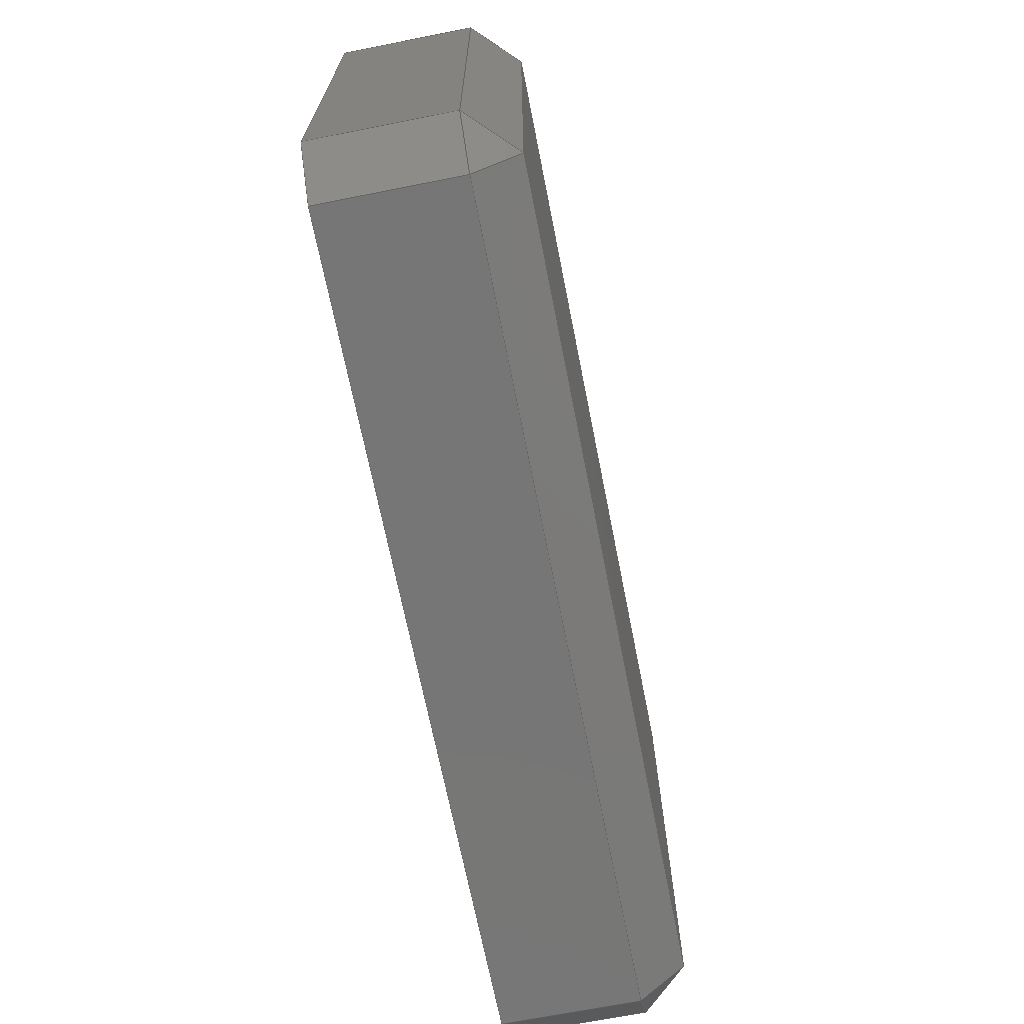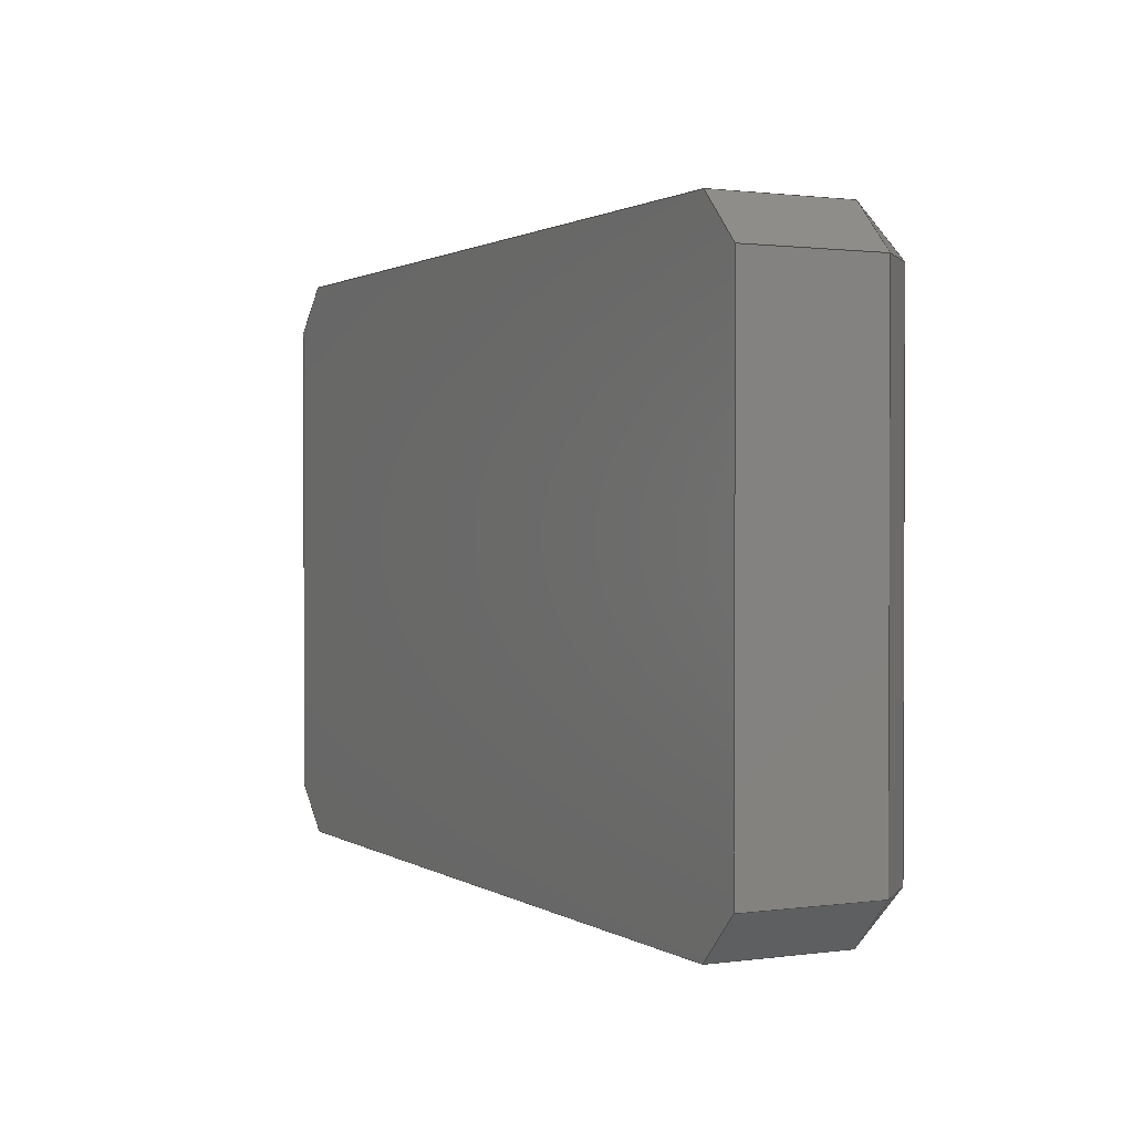
<metadata>
{"format":"step","ext":"stp","renderer":"f3d","projection":"perspective","resolution":1024,"background":"white","views":[{"elev":-68.9,"azim":-78.8,"up":"+Y"},{"elev":1.2,"azim":-116.7,"up":"+Y"}]}
</metadata>
<code>
ISO-10303-21;
DATA;
#1=SHAPE_REPRESENTATION_RELATIONSHIP('SRR','None',#452,#2);
#2=ADVANCED_BREP_SHAPE_REPRESENTATION($,(#276),#446);
#3=FACE_OUTER_BOUND($,#21,.T.);
#4=FACE_OUTER_BOUND($,#22,.T.);
#5=FACE_OUTER_BOUND($,#23,.T.);
#6=FACE_OUTER_BOUND($,#24,.T.);
#7=FACE_OUTER_BOUND($,#25,.T.);
#8=FACE_OUTER_BOUND($,#26,.T.);
#9=FACE_OUTER_BOUND($,#27,.T.);
#10=FACE_OUTER_BOUND($,#28,.T.);
#11=FACE_OUTER_BOUND($,#29,.T.);
#12=FACE_OUTER_BOUND($,#30,.T.);
#13=FACE_OUTER_BOUND($,#31,.T.);
#14=FACE_OUTER_BOUND($,#32,.T.);
#15=FACE_OUTER_BOUND($,#33,.T.);
#16=FACE_OUTER_BOUND($,#34,.T.);
#17=FACE_OUTER_BOUND($,#35,.T.);
#18=FACE_OUTER_BOUND($,#36,.T.);
#19=FACE_OUTER_BOUND($,#37,.T.);
#20=FACE_OUTER_BOUND($,#38,.T.);
#21=EDGE_LOOP($,(#167,#168,#169));
#22=EDGE_LOOP($,(#170,#171,#172));
#23=EDGE_LOOP($,(#173,#174,#175));
#24=EDGE_LOOP($,(#176,#177,#178,#179));
#25=EDGE_LOOP($,(#180,#181,#182,#183));
#26=EDGE_LOOP($,(#184,#185,#186));
#27=EDGE_LOOP($,(#187,#188,#189,#190));
#28=EDGE_LOOP($,(#191,#192,#193,#194));
#29=EDGE_LOOP($,(#195,#196,#197,#198));
#30=EDGE_LOOP($,(#199,#200,#201,#202));
#31=EDGE_LOOP($,(#203,#204,#205,#206));
#32=EDGE_LOOP($,(#207,#208,#209,#210));
#33=EDGE_LOOP($,(#211,#212,#213,#214));
#34=EDGE_LOOP($,(#215,#216,#217,#218));
#35=EDGE_LOOP($,(#219,#220,#221,#222));
#36=EDGE_LOOP($,(#223,#224,#225,#226,#227,#228,#229,#230));
#37=EDGE_LOOP($,(#231,#232,#233,#234));
#38=EDGE_LOOP($,(#235,#236,#237,#238));
#39=LINE($,#374,#75);
#40=LINE($,#376,#76);
#41=LINE($,#377,#77);
#42=LINE($,#381,#78);
#43=LINE($,#383,#79);
#44=LINE($,#384,#80);
#45=LINE($,#388,#81);
#46=LINE($,#390,#82);
#47=LINE($,#391,#83);
#48=LINE($,#393,#84);
#49=LINE($,#394,#85);
#50=LINE($,#398,#86);
#51=LINE($,#399,#87);
#52=LINE($,#400,#88);
#53=LINE($,#404,#89);
#54=LINE($,#406,#90);
#55=LINE($,#407,#91);
#56=LINE($,#409,#92);
#57=LINE($,#410,#93);
#58=LINE($,#412,#94);
#59=LINE($,#413,#95);
#60=LINE($,#417,#96);
#61=LINE($,#418,#97);
#62=LINE($,#419,#98);
#63=LINE($,#423,#99);
#64=LINE($,#424,#100);
#65=LINE($,#425,#101);
#66=LINE($,#427,#102);
#67=LINE($,#428,#103);
#68=LINE($,#432,#104);
#69=LINE($,#433,#105);
#70=LINE($,#434,#106);
#71=LINE($,#436,#107);
#72=LINE($,#438,#108);
#73=LINE($,#441,#109);
#74=LINE($,#442,#110);
#75=VECTOR($,#300,0.03536);
#76=VECTOR($,#301,0.03536);
#77=VECTOR($,#302,0.03536);
#78=VECTOR($,#305,0.03536);
#79=VECTOR($,#306,0.03536);
#80=VECTOR($,#307,0.03536);
#81=VECTOR($,#310,0.03536);
#82=VECTOR($,#311,0.03536);
#83=VECTOR($,#312,0.03536);
#84=VECTOR($,#315,0.27);
#85=VECTOR($,#316,0.27);
#86=VECTOR($,#319,0.03536);
#87=VECTOR($,#320,0.075);
#88=VECTOR($,#321,0.075);
#89=VECTOR($,#324,0.03536);
#90=VECTOR($,#325,0.03536);
#91=VECTOR($,#326,0.03536);
#92=VECTOR($,#329,0.27);
#93=VECTOR($,#330,0.27);
#94=VECTOR($,#333,0.45);
#95=VECTOR($,#334,0.45);
#96=VECTOR($,#337,0.03536);
#97=VECTOR($,#338,0.075);
#98=VECTOR($,#339,0.075);
#99=VECTOR($,#342,0.03536);
#100=VECTOR($,#343,0.075);
#101=VECTOR($,#344,0.075);
#102=VECTOR($,#347,0.45);
#103=VECTOR($,#348,0.45);
#104=VECTOR($,#351,0.03536);
#105=VECTOR($,#352,0.075);
#106=VECTOR($,#353,0.075);
#107=VECTOR($,#356,0.45);
#108=VECTOR($,#359,0.27);
#109=VECTOR($,#364,0.45);
#110=VECTOR($,#365,0.27);
#111=VERTEX_POINT($,#372);
#112=VERTEX_POINT($,#373);
#113=VERTEX_POINT($,#375);
#114=VERTEX_POINT($,#379);
#115=VERTEX_POINT($,#380);
#116=VERTEX_POINT($,#382);
#117=VERTEX_POINT($,#386);
#118=VERTEX_POINT($,#387);
#119=VERTEX_POINT($,#389);
#120=VERTEX_POINT($,#396);
#121=VERTEX_POINT($,#397);
#122=VERTEX_POINT($,#402);
#123=VERTEX_POINT($,#403);
#124=VERTEX_POINT($,#405);
#125=VERTEX_POINT($,#415);
#126=VERTEX_POINT($,#416);
#127=VERTEX_POINT($,#421);
#128=VERTEX_POINT($,#422);
#129=VERTEX_POINT($,#430);
#130=VERTEX_POINT($,#431);
#131=EDGE_CURVE($,#111,#112,#39,.T.);
#132=EDGE_CURVE($,#113,#111,#40,.T.);
#133=EDGE_CURVE($,#112,#113,#41,.T.);
#134=EDGE_CURVE($,#114,#115,#42,.T.);
#135=EDGE_CURVE($,#116,#114,#43,.T.);
#136=EDGE_CURVE($,#115,#116,#44,.T.);
#137=EDGE_CURVE($,#117,#118,#45,.T.);
#138=EDGE_CURVE($,#119,#117,#46,.T.);
#139=EDGE_CURVE($,#118,#119,#47,.T.);
#140=EDGE_CURVE($,#117,#111,#48,.T.);
#141=EDGE_CURVE($,#112,#119,#49,.T.);
#142=EDGE_CURVE($,#120,#121,#50,.T.);
#143=EDGE_CURVE($,#121,#118,#51,.T.);
#144=EDGE_CURVE($,#119,#120,#52,.T.);
#145=EDGE_CURVE($,#122,#123,#53,.T.);
#146=EDGE_CURVE($,#124,#122,#54,.T.);
#147=EDGE_CURVE($,#123,#124,#55,.T.);
#148=EDGE_CURVE($,#114,#124,#56,.T.);
#149=EDGE_CURVE($,#122,#116,#57,.T.);
#150=EDGE_CURVE($,#124,#117,#58,.T.);
#151=EDGE_CURVE($,#118,#123,#59,.T.);
#152=EDGE_CURVE($,#125,#126,#60,.T.);
#153=EDGE_CURVE($,#126,#122,#61,.T.);
#154=EDGE_CURVE($,#123,#125,#62,.T.);
#155=EDGE_CURVE($,#127,#128,#63,.T.);
#156=EDGE_CURVE($,#128,#115,#64,.T.);
#157=EDGE_CURVE($,#116,#127,#65,.T.);
#158=EDGE_CURVE($,#111,#114,#66,.T.);
#159=EDGE_CURVE($,#115,#113,#67,.T.);
#160=EDGE_CURVE($,#129,#130,#68,.T.);
#161=EDGE_CURVE($,#130,#112,#69,.T.);
#162=EDGE_CURVE($,#113,#129,#70,.T.);
#163=EDGE_CURVE($,#125,#121,#71,.T.);
#164=EDGE_CURVE($,#120,#130,#72,.T.);
#165=EDGE_CURVE($,#129,#128,#73,.T.);
#166=EDGE_CURVE($,#127,#126,#74,.T.);
#167=ORIENTED_EDGE($,*,*,#131,.F.);
#168=ORIENTED_EDGE($,*,*,#132,.F.);
#169=ORIENTED_EDGE($,*,*,#133,.F.);
#170=ORIENTED_EDGE($,*,*,#134,.F.);
#171=ORIENTED_EDGE($,*,*,#135,.F.);
#172=ORIENTED_EDGE($,*,*,#136,.F.);
#173=ORIENTED_EDGE($,*,*,#137,.F.);
#174=ORIENTED_EDGE($,*,*,#138,.F.);
#175=ORIENTED_EDGE($,*,*,#139,.F.);
#176=ORIENTED_EDGE($,*,*,#138,.T.);
#177=ORIENTED_EDGE($,*,*,#140,.T.);
#178=ORIENTED_EDGE($,*,*,#131,.T.);
#179=ORIENTED_EDGE($,*,*,#141,.T.);
#180=ORIENTED_EDGE($,*,*,#142,.T.);
#181=ORIENTED_EDGE($,*,*,#143,.T.);
#182=ORIENTED_EDGE($,*,*,#139,.T.);
#183=ORIENTED_EDGE($,*,*,#144,.T.);
#184=ORIENTED_EDGE($,*,*,#145,.F.);
#185=ORIENTED_EDGE($,*,*,#146,.F.);
#186=ORIENTED_EDGE($,*,*,#147,.F.);
#187=ORIENTED_EDGE($,*,*,#135,.T.);
#188=ORIENTED_EDGE($,*,*,#148,.T.);
#189=ORIENTED_EDGE($,*,*,#146,.T.);
#190=ORIENTED_EDGE($,*,*,#149,.T.);
#191=ORIENTED_EDGE($,*,*,#147,.T.);
#192=ORIENTED_EDGE($,*,*,#150,.T.);
#193=ORIENTED_EDGE($,*,*,#137,.T.);
#194=ORIENTED_EDGE($,*,*,#151,.T.);
#195=ORIENTED_EDGE($,*,*,#152,.T.);
#196=ORIENTED_EDGE($,*,*,#153,.T.);
#197=ORIENTED_EDGE($,*,*,#145,.T.);
#198=ORIENTED_EDGE($,*,*,#154,.T.);
#199=ORIENTED_EDGE($,*,*,#155,.T.);
#200=ORIENTED_EDGE($,*,*,#156,.T.);
#201=ORIENTED_EDGE($,*,*,#136,.T.);
#202=ORIENTED_EDGE($,*,*,#157,.T.);
#203=ORIENTED_EDGE($,*,*,#132,.T.);
#204=ORIENTED_EDGE($,*,*,#158,.T.);
#205=ORIENTED_EDGE($,*,*,#134,.T.);
#206=ORIENTED_EDGE($,*,*,#159,.T.);
#207=ORIENTED_EDGE($,*,*,#160,.T.);
#208=ORIENTED_EDGE($,*,*,#161,.T.);
#209=ORIENTED_EDGE($,*,*,#133,.T.);
#210=ORIENTED_EDGE($,*,*,#162,.T.);
#211=ORIENTED_EDGE($,*,*,#154,.F.);
#212=ORIENTED_EDGE($,*,*,#151,.F.);
#213=ORIENTED_EDGE($,*,*,#143,.F.);
#214=ORIENTED_EDGE($,*,*,#163,.F.);
#215=ORIENTED_EDGE($,*,*,#144,.F.);
#216=ORIENTED_EDGE($,*,*,#141,.F.);
#217=ORIENTED_EDGE($,*,*,#161,.F.);
#218=ORIENTED_EDGE($,*,*,#164,.F.);
#219=ORIENTED_EDGE($,*,*,#148,.F.);
#220=ORIENTED_EDGE($,*,*,#158,.F.);
#221=ORIENTED_EDGE($,*,*,#140,.F.);
#222=ORIENTED_EDGE($,*,*,#150,.F.);
#223=ORIENTED_EDGE($,*,*,#152,.F.);
#224=ORIENTED_EDGE($,*,*,#163,.T.);
#225=ORIENTED_EDGE($,*,*,#142,.F.);
#226=ORIENTED_EDGE($,*,*,#164,.T.);
#227=ORIENTED_EDGE($,*,*,#160,.F.);
#228=ORIENTED_EDGE($,*,*,#165,.T.);
#229=ORIENTED_EDGE($,*,*,#155,.F.);
#230=ORIENTED_EDGE($,*,*,#166,.T.);
#231=ORIENTED_EDGE($,*,*,#156,.F.);
#232=ORIENTED_EDGE($,*,*,#165,.F.);
#233=ORIENTED_EDGE($,*,*,#162,.F.);
#234=ORIENTED_EDGE($,*,*,#159,.F.);
#235=ORIENTED_EDGE($,*,*,#153,.F.);
#236=ORIENTED_EDGE($,*,*,#166,.F.);
#237=ORIENTED_EDGE($,*,*,#157,.F.);
#238=ORIENTED_EDGE($,*,*,#149,.F.);
#239=PLANE($,#278);
#240=PLANE($,#279);
#241=PLANE($,#280);
#242=PLANE($,#281);
#243=PLANE($,#282);
#244=PLANE($,#283);
#245=PLANE($,#284);
#246=PLANE($,#285);
#247=PLANE($,#286);
#248=PLANE($,#287);
#249=PLANE($,#288);
#250=PLANE($,#289);
#251=PLANE($,#290);
#252=PLANE($,#291);
#253=PLANE($,#292);
#254=PLANE($,#293);
#255=PLANE($,#294);
#256=PLANE($,#295);
#257=ADVANCED_FACE($,(#3),#239,.T.);
#258=ADVANCED_FACE($,(#4),#240,.T.);
#259=ADVANCED_FACE($,(#5),#241,.T.);
#260=ADVANCED_FACE($,(#6),#242,.T.);
#261=ADVANCED_FACE($,(#7),#243,.T.);
#262=ADVANCED_FACE($,(#8),#244,.T.);
#263=ADVANCED_FACE($,(#9),#245,.T.);
#264=ADVANCED_FACE($,(#10),#246,.T.);
#265=ADVANCED_FACE($,(#11),#247,.T.);
#266=ADVANCED_FACE($,(#12),#248,.T.);
#267=ADVANCED_FACE($,(#13),#249,.T.);
#268=ADVANCED_FACE($,(#14),#250,.T.);
#269=ADVANCED_FACE($,(#15),#251,.F.);
#270=ADVANCED_FACE($,(#16),#252,.F.);
#271=ADVANCED_FACE($,(#17),#253,.T.);
#272=ADVANCED_FACE($,(#18),#254,.F.);
#273=ADVANCED_FACE($,(#19),#255,.F.);
#274=ADVANCED_FACE($,(#20),#256,.F.);
#275=CLOSED_SHELL($,(#257,#258,#259,#260,#261,#262,#263,#264,#265,#266,
#267,#268,#269,#270,#271,#272,#273,#274));
#276=MANIFOLD_SOLID_BREP('ASM Body',#275);
#277=AXIS2_PLACEMENT_3D('placement',#370,#296,#297);
#278=AXIS2_PLACEMENT_3D($,#371,#298,#299);
#279=AXIS2_PLACEMENT_3D($,#378,#303,#304);
#280=AXIS2_PLACEMENT_3D($,#385,#308,#309);
#281=AXIS2_PLACEMENT_3D($,#392,#313,#314);
#282=AXIS2_PLACEMENT_3D($,#395,#317,#318);
#283=AXIS2_PLACEMENT_3D($,#401,#322,#323);
#284=AXIS2_PLACEMENT_3D($,#408,#327,#328);
#285=AXIS2_PLACEMENT_3D($,#411,#331,#332);
#286=AXIS2_PLACEMENT_3D($,#414,#335,#336);
#287=AXIS2_PLACEMENT_3D($,#420,#340,#341);
#288=AXIS2_PLACEMENT_3D($,#426,#345,#346);
#289=AXIS2_PLACEMENT_3D($,#429,#349,#350);
#290=AXIS2_PLACEMENT_3D($,#435,#354,#355);
#291=AXIS2_PLACEMENT_3D($,#437,#357,#358);
#292=AXIS2_PLACEMENT_3D($,#439,#360,#361);
#293=AXIS2_PLACEMENT_3D($,#440,#362,#363);
#294=AXIS2_PLACEMENT_3D($,#443,#366,#367);
#295=AXIS2_PLACEMENT_3D($,#444,#368,#369);
#296=DIRECTION('axis',(0,0,1));
#297=DIRECTION('refdir',(1,0,0));
#298=DIRECTION('center_axis',(-0.5774,0.5774,0.5774));
#299=DIRECTION('ref_axis',(0.7071,0,0.7071));
#300=DIRECTION($,(-0.7071,0,-0.7071));
#301=DIRECTION($,(0,-0.7071,0.7071));
#302=DIRECTION($,(0.7071,0.7071,0));
#303=DIRECTION('center_axis',(0.5774,0.5774,0.5774));
#304=DIRECTION('ref_axis',(0.7071,0,-0.7071));
#305=DIRECTION($,(0,0.7071,-0.7071));
#306=DIRECTION($,(-0.7071,0,0.7071));
#307=DIRECTION($,(0.7071,-0.7071,0));
#308=DIRECTION('center_axis',(-0.5774,-0.5774,0.5774));
#309=DIRECTION('ref_axis',(0.7071,0,0.7071));
#310=DIRECTION($,(0,-0.7071,-0.7071));
#311=DIRECTION($,(0.7071,0,0.7071));
#312=DIRECTION($,(-0.7071,0.7071,0));
#313=DIRECTION('center_axis',(-0.7071,0,0.7071));
#314=DIRECTION('ref_axis',(0.7071,0,0.7071));
#315=DIRECTION($,(0,1,0));
#316=DIRECTION($,(0,-1,0));
#317=DIRECTION('center_axis',(-0.7071,-0.7071,0));
#318=DIRECTION('ref_axis',(0,0,1));
#319=DIRECTION($,(0.7071,-0.7071,0));
#320=DIRECTION($,(0,0,1));
#321=DIRECTION($,(0,0,-1));
#322=DIRECTION('center_axis',(0.5774,-0.5774,0.5774));
#323=DIRECTION('ref_axis',(0.7071,0,-0.7071));
#324=DIRECTION($,(-0.7071,-0.7071,0));
#325=DIRECTION($,(0.7071,0,-0.7071));
#326=DIRECTION($,(0,0.7071,0.7071));
#327=DIRECTION('center_axis',(0.7071,0,0.7071));
#328=DIRECTION('ref_axis',(0.7071,0,-0.7071));
#329=DIRECTION($,(0,-1,0));
#330=DIRECTION($,(0,1,0));
#331=DIRECTION('center_axis',(0,-0.7071,0.7071));
#332=DIRECTION('ref_axis',(1,0,0));
#333=DIRECTION($,(-1,0,0));
#334=DIRECTION($,(1,0,0));
#335=DIRECTION('center_axis',(0.7071,-0.7071,0));
#336=DIRECTION('ref_axis',(0,0,-1));
#337=DIRECTION($,(0.7071,0.7071,0));
#338=DIRECTION($,(0,0,1));
#339=DIRECTION($,(0,0,-1));
#340=DIRECTION('center_axis',(0.7071,0.7071,0));
#341=DIRECTION('ref_axis',(0,0,-1));
#342=DIRECTION($,(-0.7071,0.7071,0));
#343=DIRECTION($,(0,0,1));
#344=DIRECTION($,(0,0,-1));
#345=DIRECTION('center_axis',(0,0.7071,0.7071));
#346=DIRECTION('ref_axis',(1,0,0));
#347=DIRECTION($,(1,0,0));
#348=DIRECTION($,(-1,0,0));
#349=DIRECTION('center_axis',(-0.7071,0.7071,0));
#350=DIRECTION('ref_axis',(0,0,1));
#351=DIRECTION($,(-0.7071,-0.7071,0));
#352=DIRECTION($,(0,0,1));
#353=DIRECTION($,(0,0,-1));
#354=DIRECTION('center_axis',(0,1,0));
#355=DIRECTION('ref_axis',(0,0,1));
#356=DIRECTION($,(-1,0,0));
#357=DIRECTION('center_axis',(1,0,0));
#358=DIRECTION('ref_axis',(0,0,-1));
#359=DIRECTION($,(0,1,0));
#360=DIRECTION('center_axis',(0,0,1));
#361=DIRECTION('ref_axis',(1,0,0));
#362=DIRECTION('center_axis',(0,0,1));
#363=DIRECTION('ref_axis',(1,0,0));
#364=DIRECTION($,(1,0,0));
#365=DIRECTION($,(0,-1,0));
#366=DIRECTION('center_axis',(0,-1,0));
#367=DIRECTION('ref_axis',(0,0,-1));
#368=DIRECTION('center_axis',(-1,0,0));
#369=DIRECTION('ref_axis',(0,0,1));
#370=CARTESIAN_POINT('',(0,0,0));
#371=CARTESIAN_POINT('Origin',(-0.225,0.16,0.075));
#372=CARTESIAN_POINT('',(-0.225,0.135,0.1));
#373=CARTESIAN_POINT('',(-0.25,0.135,0.075));
#374=CARTESIAN_POINT($,(-0.225,0.135,0.1));
#375=CARTESIAN_POINT('',(-0.225,0.16,0.075));
#376=CARTESIAN_POINT($,(-0.225,0.16,0.075));
#377=CARTESIAN_POINT($,(-0.25,0.135,0.075));
#378=CARTESIAN_POINT('Origin',(0.25,0.135,0.075));
#379=CARTESIAN_POINT('',(0.225,0.135,0.1));
#380=CARTESIAN_POINT('',(0.225,0.16,0.075));
#381=CARTESIAN_POINT($,(0.225,0.135,0.1));
#382=CARTESIAN_POINT('',(0.25,0.135,0.075));
#383=CARTESIAN_POINT($,(0.25,0.135,0.075));
#384=CARTESIAN_POINT($,(0.225,0.16,0.075));
#385=CARTESIAN_POINT('Origin',(-0.25,-0.135,0.075));
#386=CARTESIAN_POINT('',(-0.225,-0.135,0.1));
#387=CARTESIAN_POINT('',(-0.225,-0.16,0.075));
#388=CARTESIAN_POINT($,(-0.225,-0.135,0.1));
#389=CARTESIAN_POINT('',(-0.25,-0.135,0.075));
#390=CARTESIAN_POINT($,(-0.25,-0.135,0.075));
#391=CARTESIAN_POINT($,(-0.225,-0.16,0.075));
#392=CARTESIAN_POINT('Origin',(-0.2375,0,0.0875));
#393=CARTESIAN_POINT($,(-0.225,0,0.1));
#394=CARTESIAN_POINT($,(-0.25,0,0.075));
#395=CARTESIAN_POINT('Origin',(-0.2375,-0.1475,0.05));
#396=CARTESIAN_POINT('',(-0.25,-0.135,0));
#397=CARTESIAN_POINT('',(-0.225,-0.16,0));
#398=CARTESIAN_POINT($,(-0.215,-0.17,-3.469e-18));
#399=CARTESIAN_POINT($,(-0.225,-0.16,0.05));
#400=CARTESIAN_POINT($,(-0.25,-0.135,0.05));
#401=CARTESIAN_POINT('Origin',(0.225,-0.135,0.1));
#402=CARTESIAN_POINT('',(0.25,-0.135,0.075));
#403=CARTESIAN_POINT('',(0.225,-0.16,0.075));
#404=CARTESIAN_POINT($,(0.25,-0.135,0.075));
#405=CARTESIAN_POINT('',(0.225,-0.135,0.1));
#406=CARTESIAN_POINT($,(0.225,-0.135,0.1));
#407=CARTESIAN_POINT($,(0.225,-0.16,0.075));
#408=CARTESIAN_POINT('Origin',(0.2375,0,0.0875));
#409=CARTESIAN_POINT($,(0.225,0,0.1));
#410=CARTESIAN_POINT($,(0.25,0,0.075));
#411=CARTESIAN_POINT('Origin',(0,-0.1475,0.0875));
#412=CARTESIAN_POINT($,(0,-0.135,0.1));
#413=CARTESIAN_POINT($,(0,-0.16,0.075));
#414=CARTESIAN_POINT('Origin',(0.2375,-0.1475,0.05));
#415=CARTESIAN_POINT('',(0.225,-0.16,0));
#416=CARTESIAN_POINT('',(0.25,-0.135,0));
#417=CARTESIAN_POINT($,(0.215,-0.17,-3.469e-18));
#418=CARTESIAN_POINT($,(0.25,-0.135,0.05));
#419=CARTESIAN_POINT($,(0.225,-0.16,0.05));
#420=CARTESIAN_POINT('Origin',(0.2375,0.1475,0.05));
#421=CARTESIAN_POINT('',(0.25,0.135,0));
#422=CARTESIAN_POINT('',(0.225,0.16,0));
#423=CARTESIAN_POINT($,(0.215,0.17,-3.469e-18));
#424=CARTESIAN_POINT($,(0.225,0.16,0.05));
#425=CARTESIAN_POINT($,(0.25,0.135,0.05));
#426=CARTESIAN_POINT('Origin',(0,0.1475,0.0875));
#427=CARTESIAN_POINT($,(0,0.135,0.1));
#428=CARTESIAN_POINT($,(0,0.16,0.075));
#429=CARTESIAN_POINT('Origin',(-0.2375,0.1475,0.05));
#430=CARTESIAN_POINT('',(-0.225,0.16,0));
#431=CARTESIAN_POINT('',(-0.25,0.135,0));
#432=CARTESIAN_POINT($,(-0.215,0.17,-3.469e-18));
#433=CARTESIAN_POINT($,(-0.25,0.135,0.05));
#434=CARTESIAN_POINT($,(-0.225,0.16,0.05));
#435=CARTESIAN_POINT('Origin',(0,-0.16,0.05));
#436=CARTESIAN_POINT($,(0,-0.16,0));
#437=CARTESIAN_POINT('Origin',(-0.25,0,0.05));
#438=CARTESIAN_POINT($,(-0.25,0,0));
#439=CARTESIAN_POINT('Origin',(0,0,0.1));
#440=CARTESIAN_POINT('Origin',(0,0,0));
#441=CARTESIAN_POINT($,(0,0.16,0));
#442=CARTESIAN_POINT($,(0.25,0,0));
#443=CARTESIAN_POINT('Origin',(0,0.16,0.05));
#444=CARTESIAN_POINT('Origin',(0.25,0,0.05));
#445=UNCERTAINTY_MEASURE_WITH_UNIT(LENGTH_MEASURE(0.001),#447,
'DISTANCE_ACCURACY_VALUE',
'Maximum model space distance between geometric entities at asserted c
onnectivities');
#446=(
GEOMETRIC_REPRESENTATION_CONTEXT(3)
GLOBAL_UNCERTAINTY_ASSIGNED_CONTEXT((#445))
GLOBAL_UNIT_ASSIGNED_CONTEXT((#447,#449,#448))
REPRESENTATION_CONTEXT('','3D')
);
#447=(
LENGTH_UNIT()
NAMED_UNIT(*)
SI_UNIT(.CENTI.,.METRE.)
);
#448=(
NAMED_UNIT(*)
SI_UNIT($,.STERADIAN.)
SOLID_ANGLE_UNIT()
);
#449=(
NAMED_UNIT(*)
PLANE_ANGLE_UNIT()
SI_UNIT($,.RADIAN.)
);
#450=SHAPE_DEFINITION_REPRESENTATION(#451,#452);
#451=PRODUCT_DEFINITION_SHAPE('',$,#454);
#452=SHAPE_REPRESENTATION('',(#277),#446);
#453=PRODUCT_DEFINITION_CONTEXT('3D Mechanical Parts',#457,'design');
#454=PRODUCT_DEFINITION('(Unsaved)','(Unsaved)',#455,#453);
#455=PRODUCT_DEFINITION_FORMATION('',$,#459);
#456=APPLICATION_PROTOCOL_DEFINITION('international standard',
'automotive_design',2009,#457);
#457=APPLICATION_CONTEXT(
'Core Data for Automotive Mechanical Design Process');
#458=PRODUCT_CONTEXT('3D Mechanical Parts',#457,'mechanical');
#459=PRODUCT('(Unsaved)','(Unsaved)',$,(#458));
ENDSEC;
END-ISO-10303-21;

</code>
